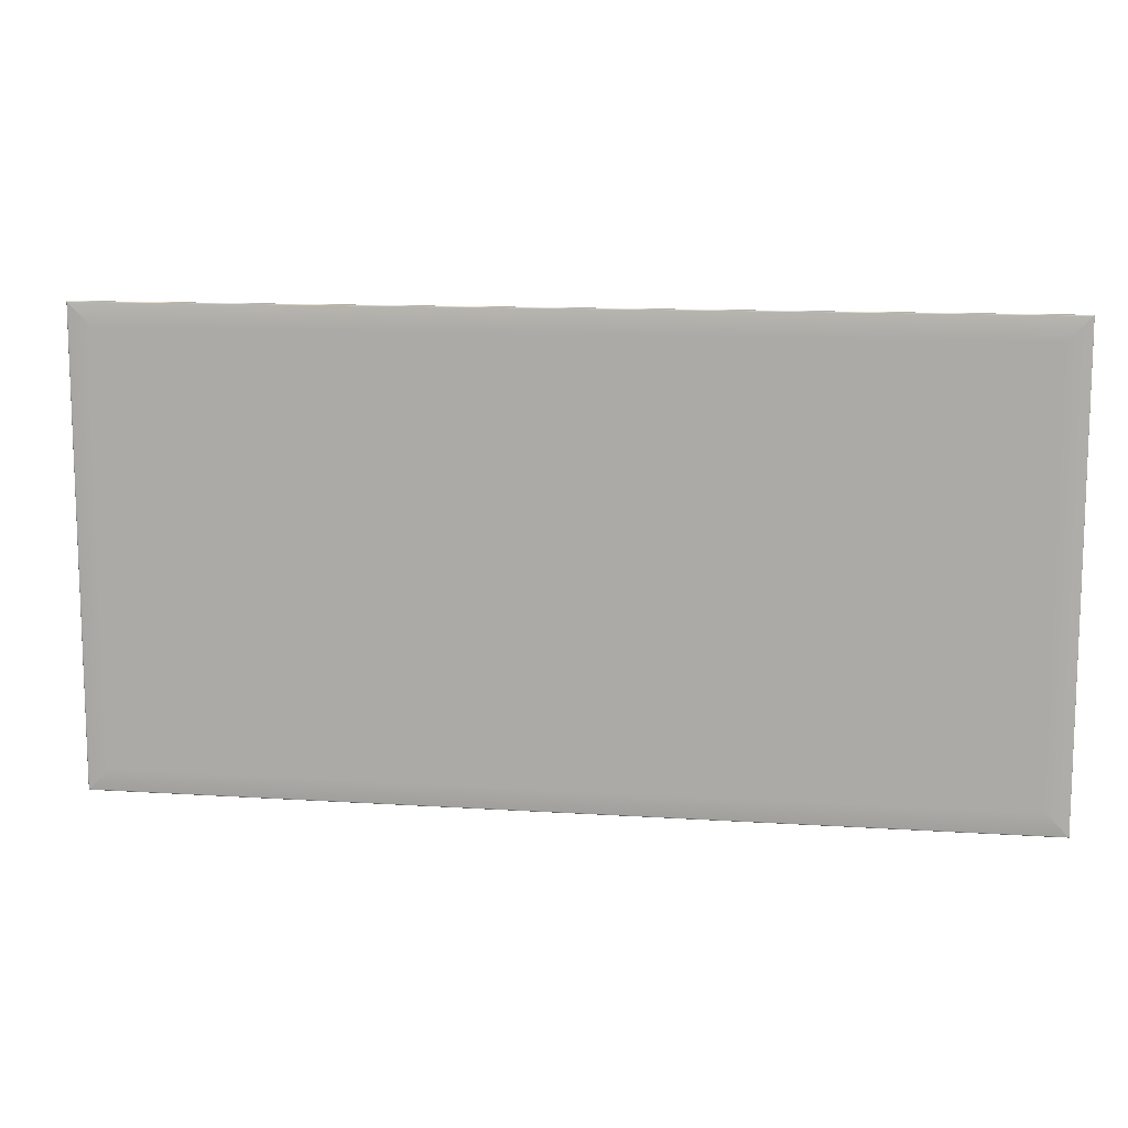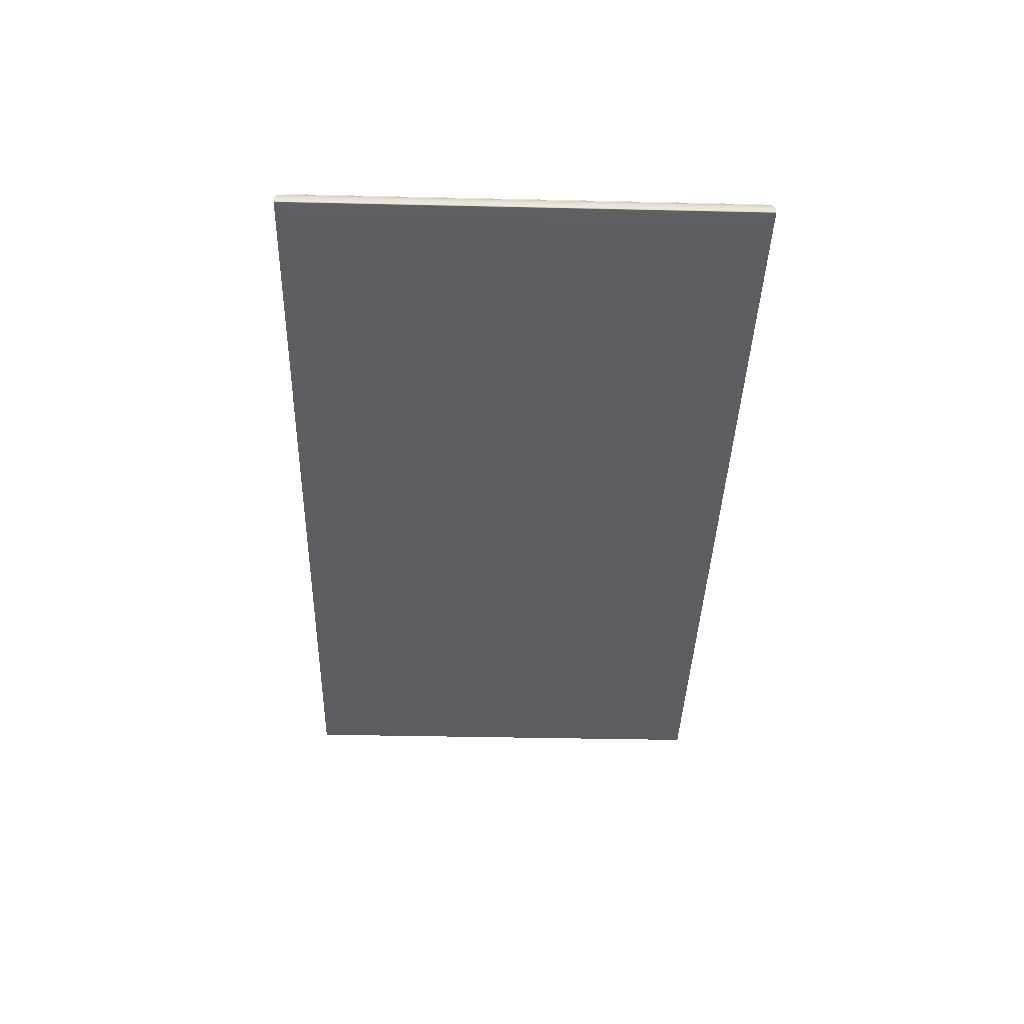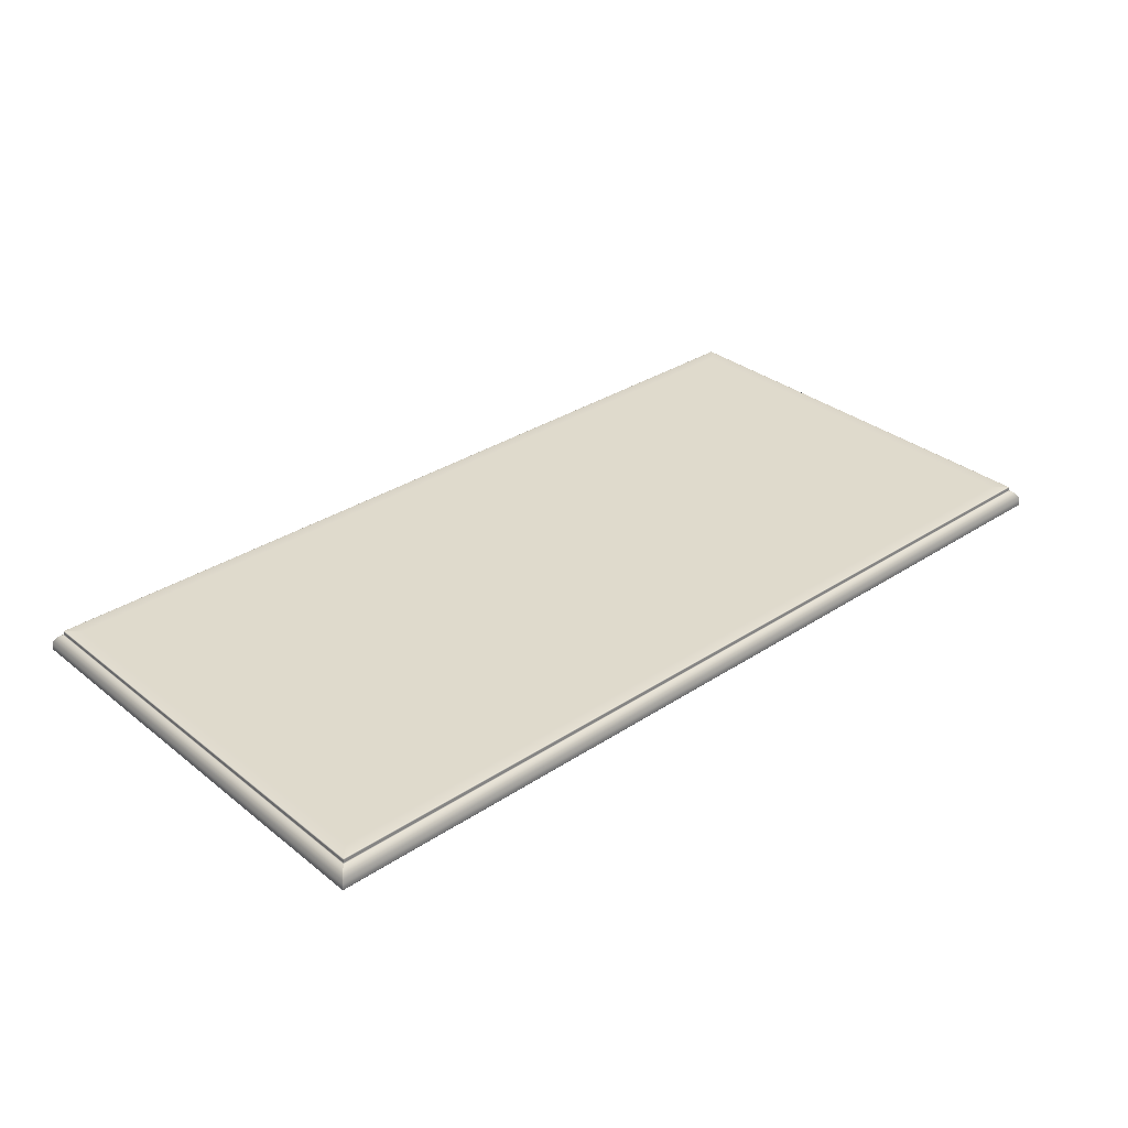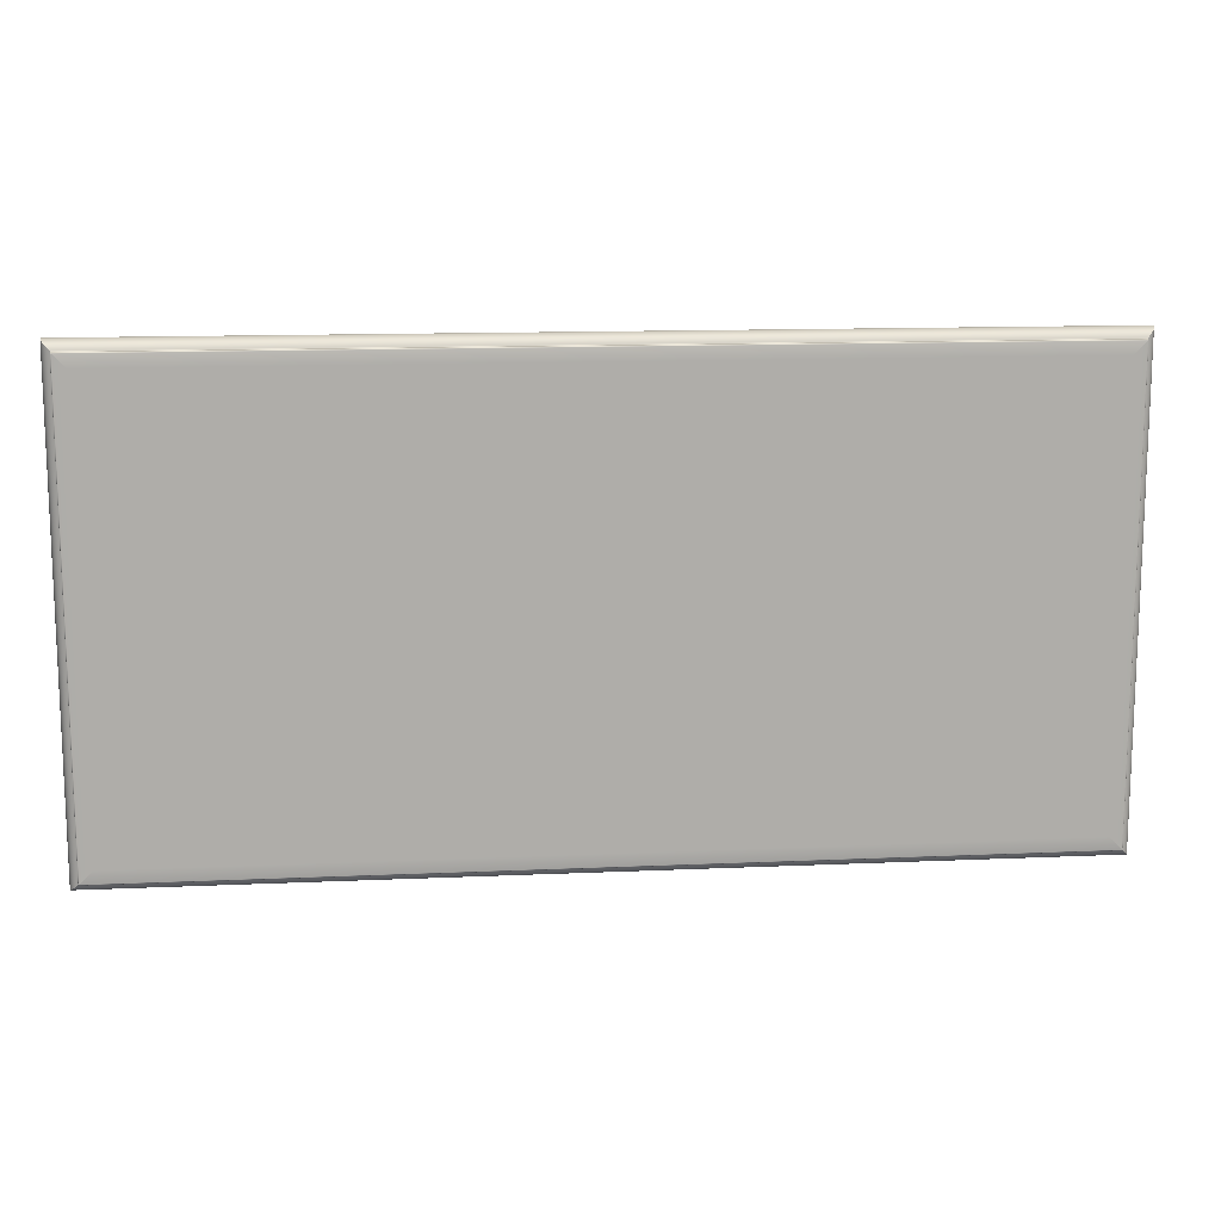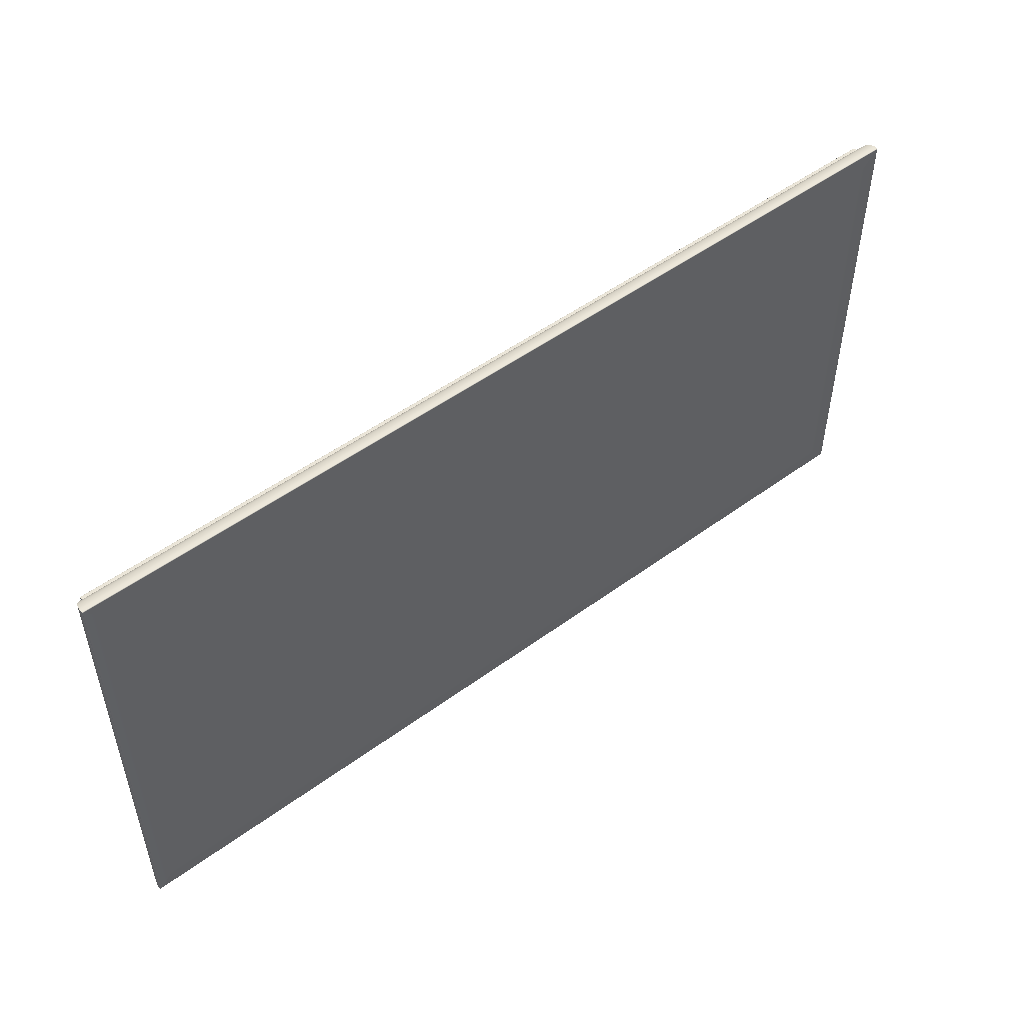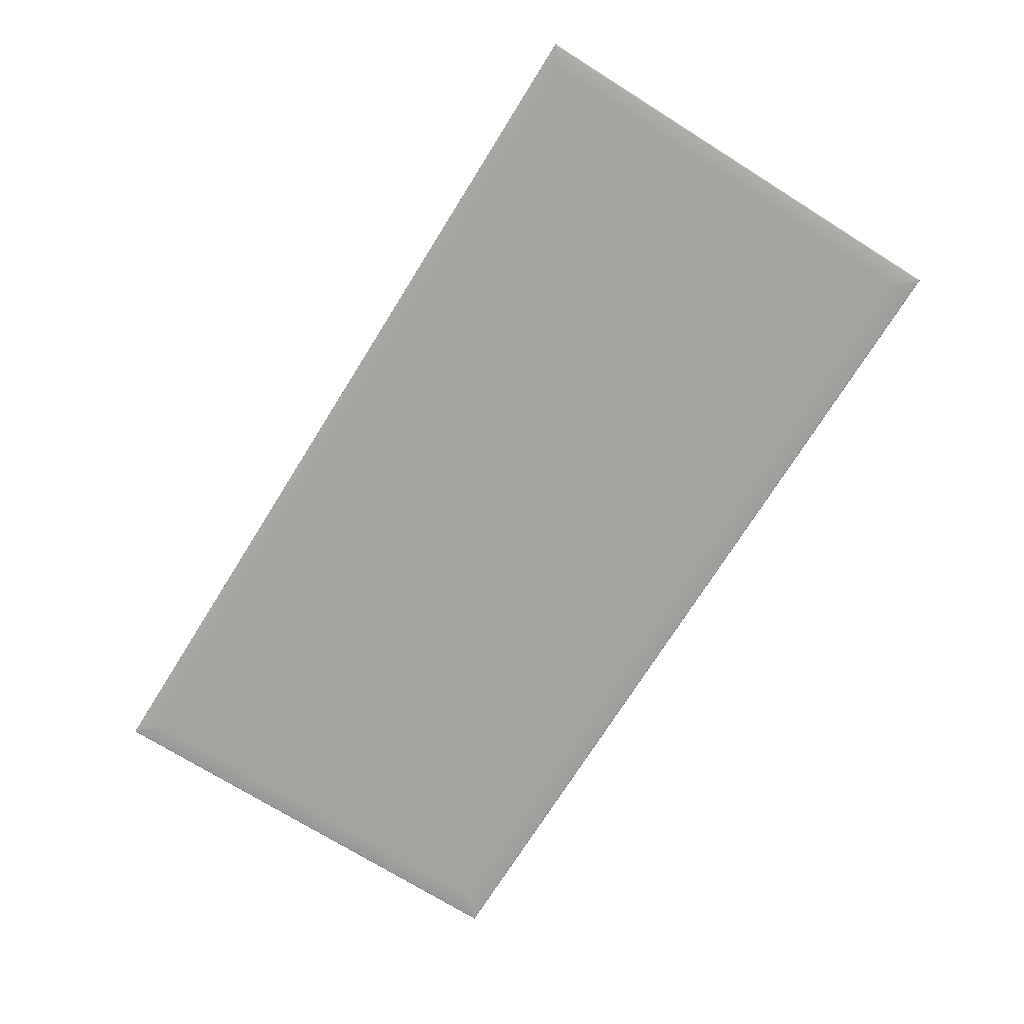
<metadata>
{"format":"obj","ext":"obj","renderer":"f3d","projection":"perspective","resolution":1024,"background":"white","views":[{"elev":11.7,"azim":8.9,"up":"+Z"},{"elev":-39.4,"azim":88.4,"up":"+Y"},{"elev":32.5,"azim":137.6,"up":"+Y"},{"elev":13.1,"azim":174.2,"up":"+Z"},{"elev":50.9,"azim":-38.7,"up":"+Z"},{"elev":-72.8,"azim":-122.0,"up":"+Y"}]}
</metadata>
<code>
g default
v 39.99 50 38.99
v -76.01 50 38.99
v -76.01 50 94.99
v 39.99 50 94.99
v 41.61 50 37.37
v -77.63 50 37.37
v -77.63 50 96.61
v 41.61 50 96.61
v 41.65 50 37.34
v -77.66 50 37.34
v -77.66 50 96.65
v 41.65 50 96.65
v 41.68 49.98 37.31
v -77.69 49.98 37.31
v -77.69 49.98 96.68
v 41.68 49.98 96.68
v 41.71 49.96 37.28
v -77.72 49.96 37.28
v -77.72 49.96 96.71
v 41.71 49.96 96.71
v 41.73 49.93 37.26
v -77.74 49.93 37.26
v -77.74 49.93 96.73
v 41.73 49.93 96.73
v 41.74 49.9 37.25
v -77.75 49.9 37.25
v -77.75 49.9 96.74
v 41.74 49.9 96.74
v 41.75 49.87 37.24
v -77.76 49.87 37.24
v -77.76 49.87 96.75
v 41.75 49.87 96.75
v 41.75 49.48 37.24
v -77.76 49.48 37.24
v -77.76 49.48 96.75
v 41.75 49.48 96.75
v 41.75 49.45 37.24
v -77.76 49.45 37.24
v -77.76 49.45 96.75
v 41.75 49.45 96.75
v 41.76 49.43 37.23
v -77.77 49.43 37.23
v -77.77 49.43 96.76
v 41.76 49.43 96.76
v 41.77 49.4 37.22
v -77.78 49.4 37.22
v -77.78 49.4 96.77
v 41.77 49.4 96.77
v 41.79 49.38 37.2
v -77.8 49.38 37.2
v -77.8 49.38 96.79
v 41.79 49.38 96.79
v 41.81 49.36 37.18
v -77.82 49.36 37.18
v -77.82 49.36 96.81
v 41.81 49.36 96.81
v 41.83 49.35 37.16
v -77.84 49.35 37.16
v -77.84 49.35 96.83
v 41.83 49.35 96.83
v 42.05 49.25 36.94
v -78.06 49.25 36.94
v -78.06 49.25 97.04
v 42.05 49.25 97.04
v 42.25 49.12 36.74
v -78.26 49.12 36.74
v -78.26 49.12 97.25
v 42.25 49.12 97.25
v 42.43 48.96 36.55
v -78.44 48.96 36.55
v -78.44 48.96 97.43
v 42.43 48.96 97.43
v 42.59 48.77 36.39
v -78.61 48.77 36.39
v -78.61 48.77 97.59
v 42.59 48.77 97.59
v 42.72 48.55 36.26
v -78.74 48.55 36.26
v -78.74 48.55 97.72
v 42.72 48.55 97.72
v 42.82 48.31 36.17
v -78.83 48.31 36.17
v -78.83 48.31 97.82
v 42.82 48.31 97.82
v 42.9 48.02 36.09
v -78.91 48.02 36.09
v -78.91 48.02 97.9
v 42.9 48.02 97.9
v 42.95 47.8 36.04
v -78.96 47.8 36.04
v -78.96 47.8 97.95
v 42.95 47.8 97.95
v 42.98 47.63 36.01
v -78.99 47.63 36.01
v -78.99 47.63 97.98
v 42.98 47.63 97.98
v 42.99 47.47 36
v -79 47.47 36
v -79 47.47 97.98
v 42.99 47.47 97.98
v 42.98 47.3 36
v -79 47.3 36
v -79 47.3 97.98
v 42.98 47.3 97.98
v 42.98 47.09 36
v -78.99 47.09 36
v -78.99 47.09 97.98
v 42.98 47.09 97.98
v 42.98 47.06 36.01
v -78.99 47.06 36.01
v -78.99 47.06 97.98
v 42.98 47.06 97.98
v 42.97 47.04 36.02
v -78.98 47.04 36.02
v -78.98 47.04 97.97
v 42.97 47.04 97.97
v 42.95 47.03 36.03
v -78.97 47.03 36.03
v -78.97 47.03 97.95
v 42.95 47.03 97.95
v 42.93 47.01 36.05
v -78.94 47.01 36.05
v -78.94 47.01 97.93
v 42.93 47.01 97.93
v 42.91 47 36.08
v -78.92 47 36.08
v -78.92 47 97.91
v 42.91 47 97.91
v 42.88 47 36.1
v -78.89 47 36.1
v -78.89 47 97.88
v 42.88 47 97.88
v 39.99 47 38.99
v -76.01 47 38.99
v -76.01 47 94.99
v 39.99 47 94.99
g Rectangle031 STOL001
f 1 5 2
f 5 6 2
f 2 6 3
f 6 7 3
f 3 7 4
f 7 8 4
f 4 8 1
f 8 5 1
f 5 9 6
f 9 10 6
f 6 10 7
f 10 11 7
f 7 11 8
f 11 12 8
f 8 12 5
f 12 9 5
f 9 13 10
f 13 14 10
f 10 14 11
f 14 15 11
f 11 15 12
f 15 16 12
f 12 16 9
f 16 13 9
f 13 17 14
f 17 18 14
f 14 18 15
f 18 19 15
f 15 19 16
f 19 20 16
f 16 20 13
f 20 17 13
f 17 21 18
f 21 22 18
f 18 22 19
f 22 23 19
f 19 23 20
f 23 24 20
f 20 24 17
f 24 21 17
f 21 25 22
f 25 26 22
f 22 26 23
f 26 27 23
f 23 27 24
f 27 28 24
f 24 28 21
f 28 25 21
f 25 29 26
f 29 30 26
f 26 30 27
f 30 31 27
f 27 31 28
f 31 32 28
f 28 32 25
f 32 29 25
f 29 33 30
f 33 34 30
f 30 34 31
f 34 35 31
f 31 35 32
f 35 36 32
f 32 36 29
f 36 33 29
f 33 37 34
f 37 38 34
f 34 38 35
f 38 39 35
f 35 39 36
f 39 40 36
f 36 40 33
f 40 37 33
f 37 41 38
f 41 42 38
f 38 42 39
f 42 43 39
f 39 43 40
f 43 44 40
f 40 44 37
f 44 41 37
f 41 45 42
f 45 46 42
f 42 46 43
f 46 47 43
f 43 47 44
f 47 48 44
f 44 48 41
f 48 45 41
f 45 49 46
f 49 50 46
f 46 50 47
f 50 51 47
f 47 51 48
f 51 52 48
f 48 52 45
f 52 49 45
f 49 53 50
f 53 54 50
f 50 54 51
f 54 55 51
f 51 55 52
f 55 56 52
f 52 56 49
f 56 53 49
f 53 57 54
f 57 58 54
f 54 58 55
f 58 59 55
f 55 59 56
f 59 60 56
f 56 60 53
f 60 57 53
f 57 61 58
f 61 62 58
f 58 62 59
f 62 63 59
f 59 63 60
f 63 64 60
f 60 64 57
f 64 61 57
f 61 65 62
f 65 66 62
f 62 66 63
f 66 67 63
f 63 67 64
f 67 68 64
f 64 68 61
f 68 65 61
f 65 69 66
f 69 70 66
f 66 70 67
f 70 71 67
f 67 71 68
f 71 72 68
f 68 72 65
f 72 69 65
f 69 73 70
f 73 74 70
f 70 74 71
f 74 75 71
f 71 75 72
f 75 76 72
f 72 76 69
f 76 73 69
f 73 77 74
f 77 78 74
f 74 78 75
f 78 79 75
f 75 79 76
f 79 80 76
f 76 80 73
f 80 77 73
f 77 81 78
f 81 82 78
f 78 82 79
f 82 83 79
f 79 83 80
f 83 84 80
f 80 84 77
f 84 81 77
f 81 85 82
f 85 86 82
f 82 86 83
f 86 87 83
f 83 87 84
f 87 88 84
f 84 88 81
f 88 85 81
f 85 89 86
f 89 90 86
f 86 90 87
f 90 91 87
f 87 91 88
f 91 92 88
f 88 92 85
f 92 89 85
f 89 93 90
f 93 94 90
f 90 94 91
f 94 95 91
f 91 95 92
f 95 96 92
f 92 96 89
f 96 93 89
f 93 97 94
f 97 98 94
f 94 98 95
f 98 99 95
f 95 99 96
f 99 100 96
f 96 100 93
f 100 97 93
f 97 101 98
f 101 102 98
f 98 102 99
f 102 103 99
f 99 103 100
f 103 104 100
f 100 104 97
f 104 101 97
f 101 105 102
f 105 106 102
f 102 106 103
f 106 107 103
f 103 107 104
f 107 108 104
f 104 108 101
f 108 105 101
f 105 109 106
f 109 110 106
f 106 110 107
f 110 111 107
f 107 111 108
f 111 112 108
f 108 112 105
f 112 109 105
f 109 113 110
f 113 114 110
f 110 114 111
f 114 115 111
f 111 115 112
f 115 116 112
f 112 116 109
f 116 113 109
f 113 117 114
f 117 118 114
f 114 118 115
f 118 119 115
f 115 119 116
f 119 120 116
f 116 120 113
f 120 117 113
f 117 121 118
f 121 122 118
f 118 122 119
f 122 123 119
f 119 123 120
f 123 124 120
f 120 124 117
f 124 121 117
f 121 125 122
f 125 126 122
f 122 126 123
f 126 127 123
f 123 127 124
f 127 128 124
f 124 128 121
f 128 125 121
f 125 129 126
f 129 130 126
f 126 130 127
f 130 131 127
f 127 131 128
f 131 132 128
f 128 132 125
f 132 129 125
f 129 133 130
f 133 134 130
f 130 134 131
f 134 135 131
f 131 135 132
f 135 136 132
f 132 136 129
f 136 133 129
f 135 133 136
f 135 134 133
f 3 4 1
f 3 1 2

</code>
